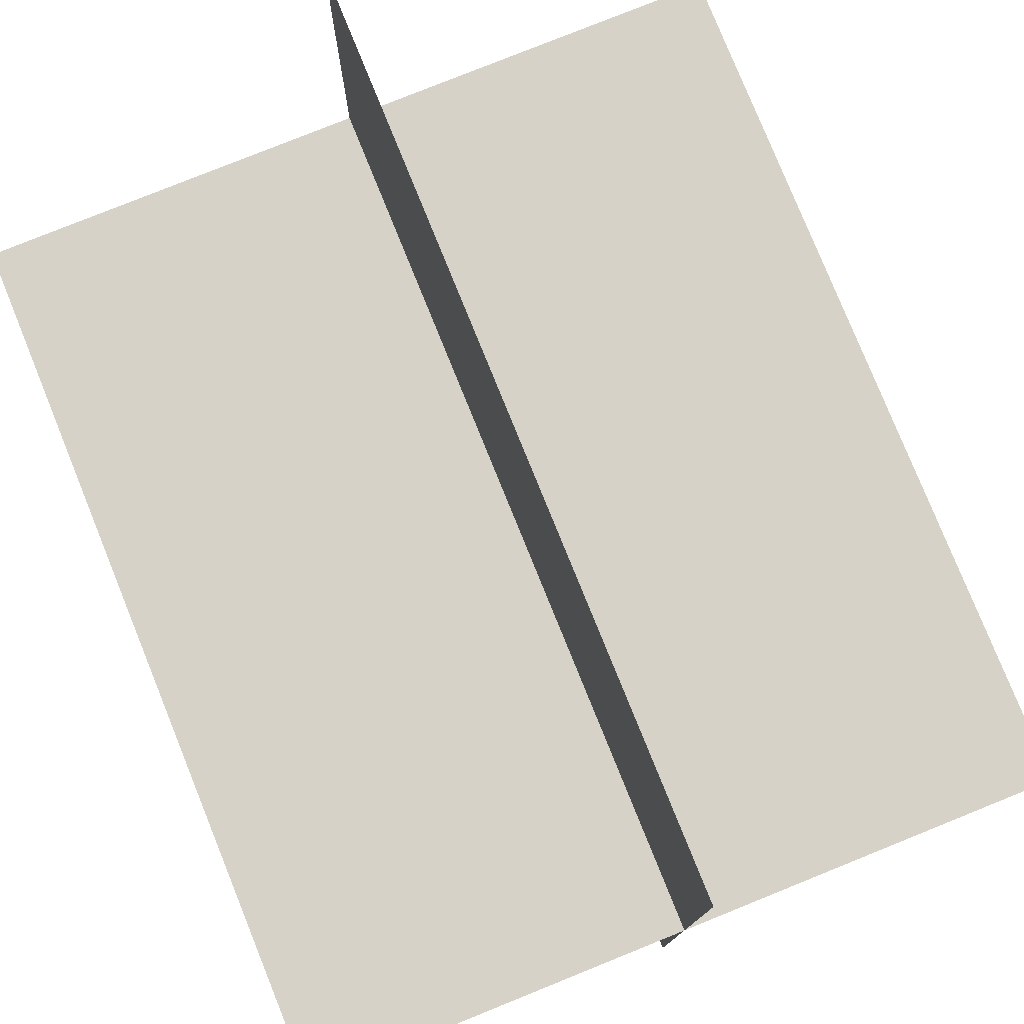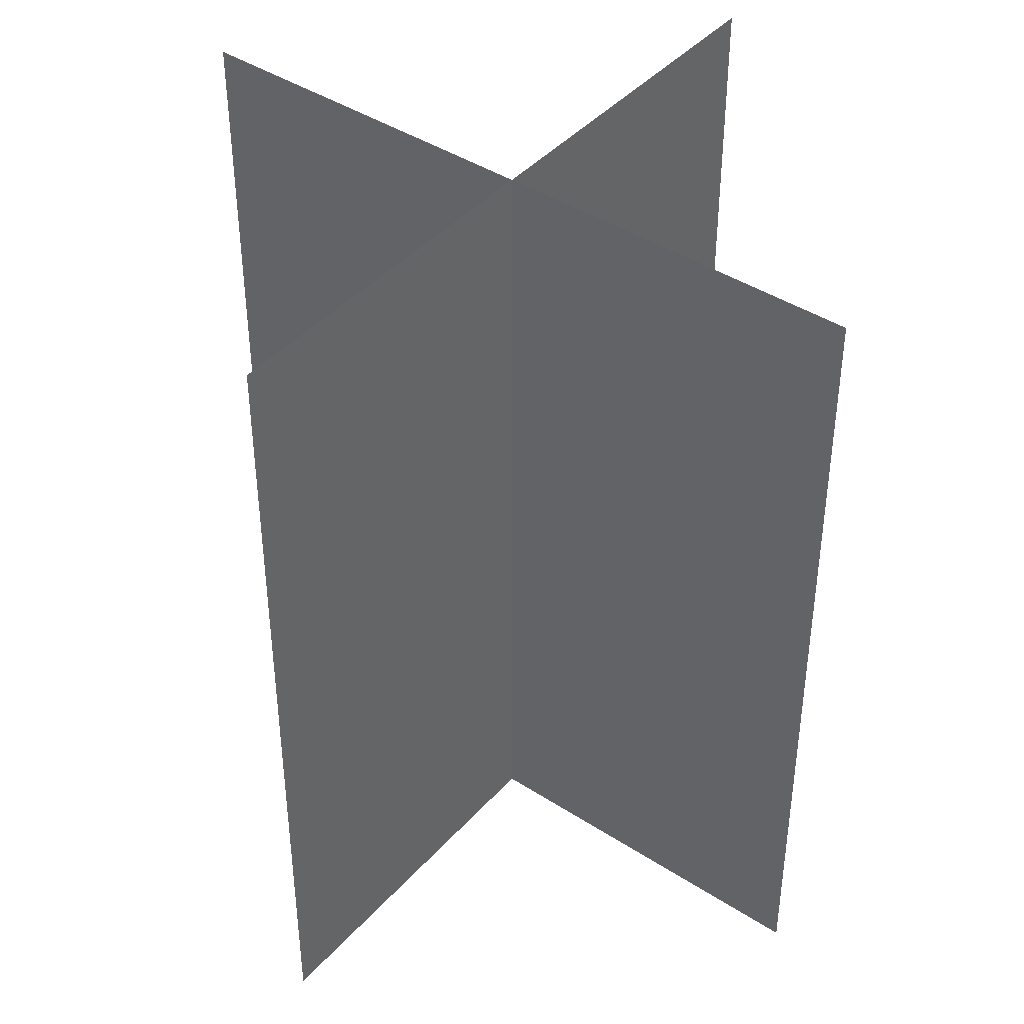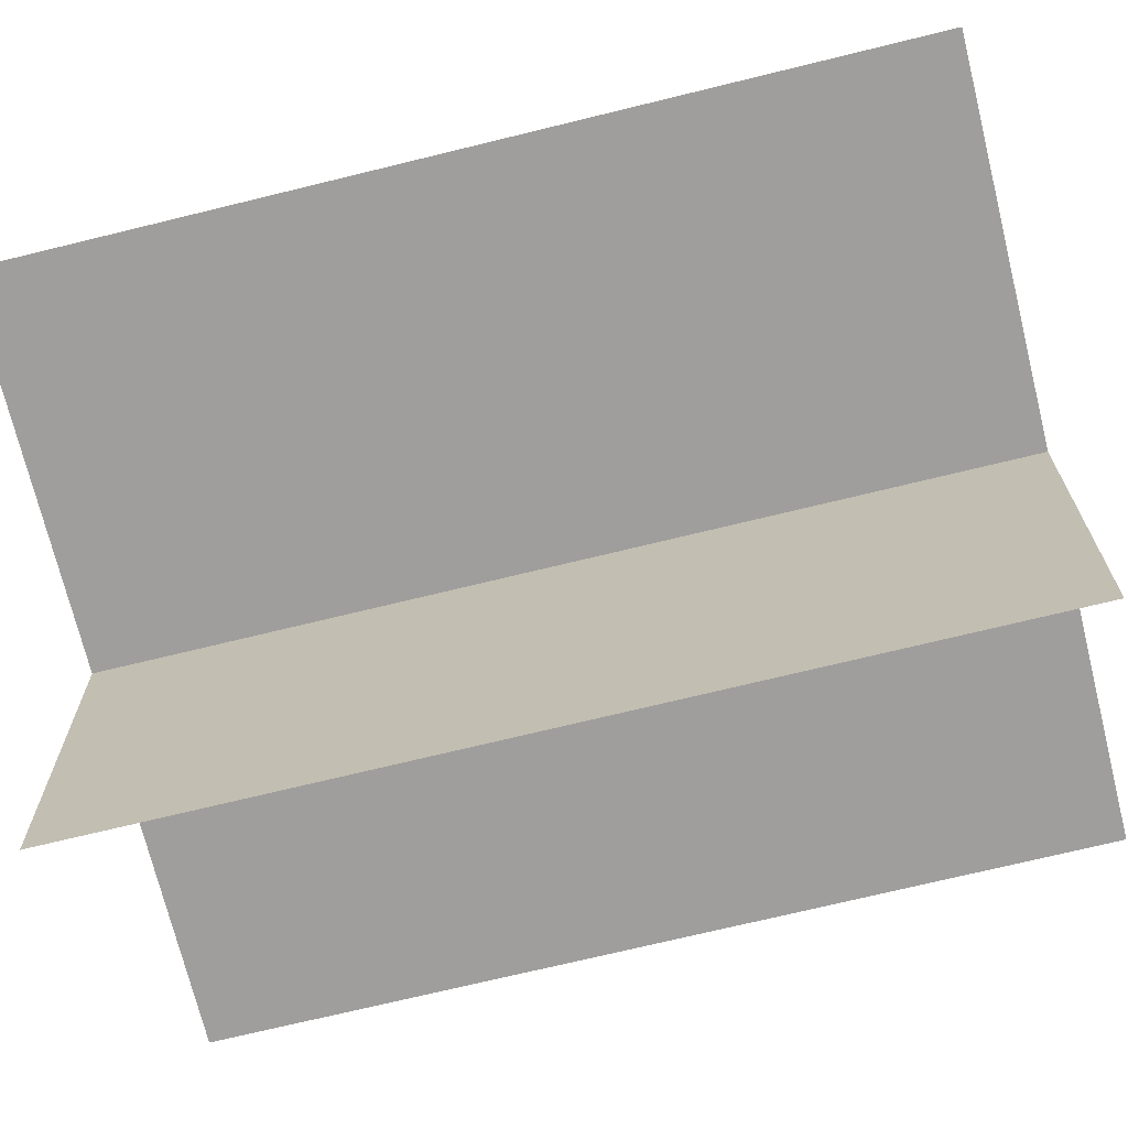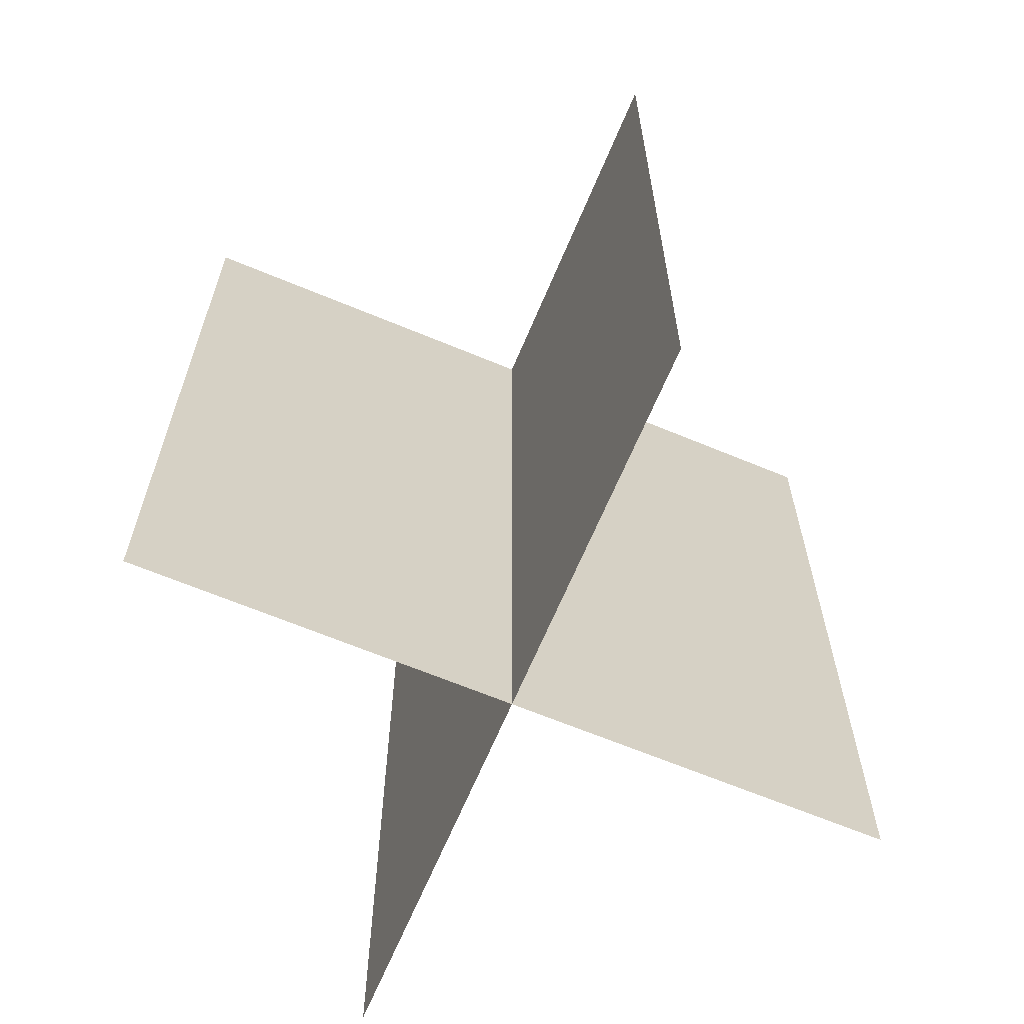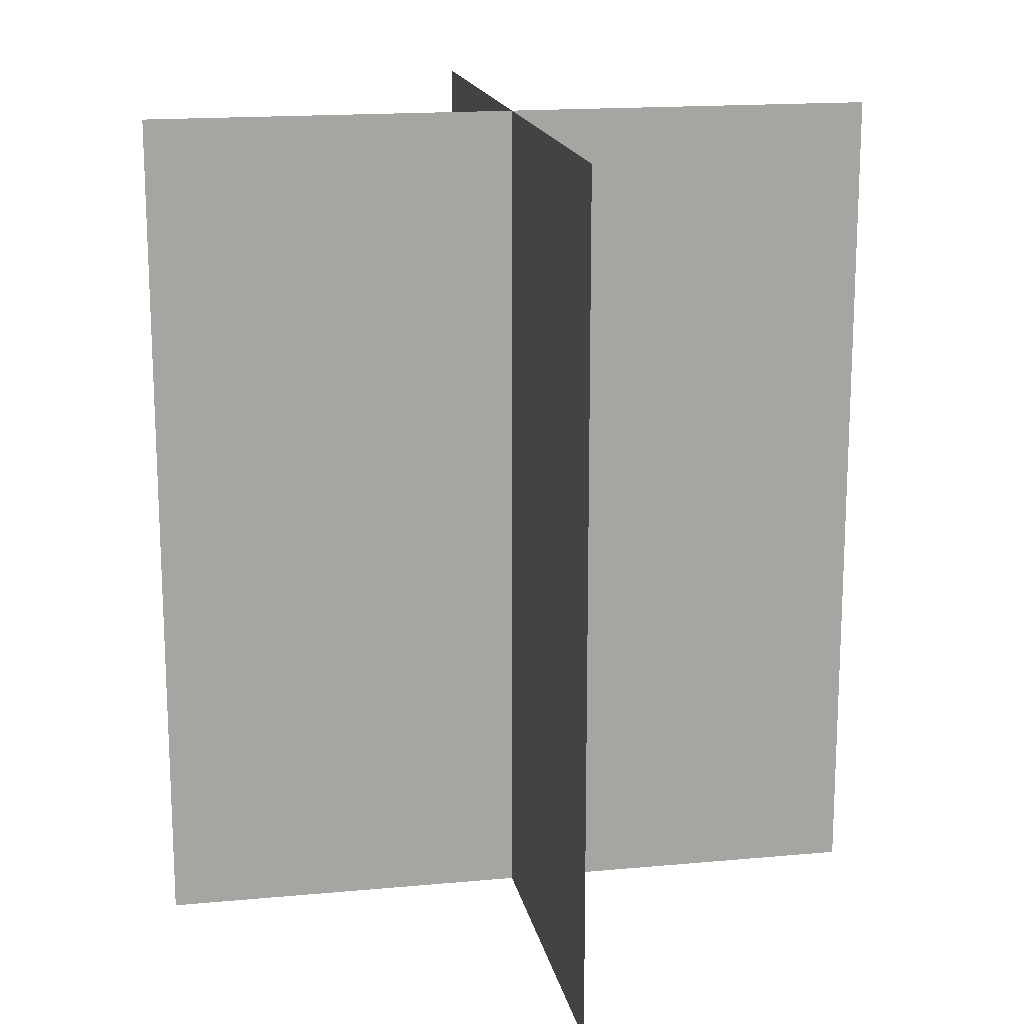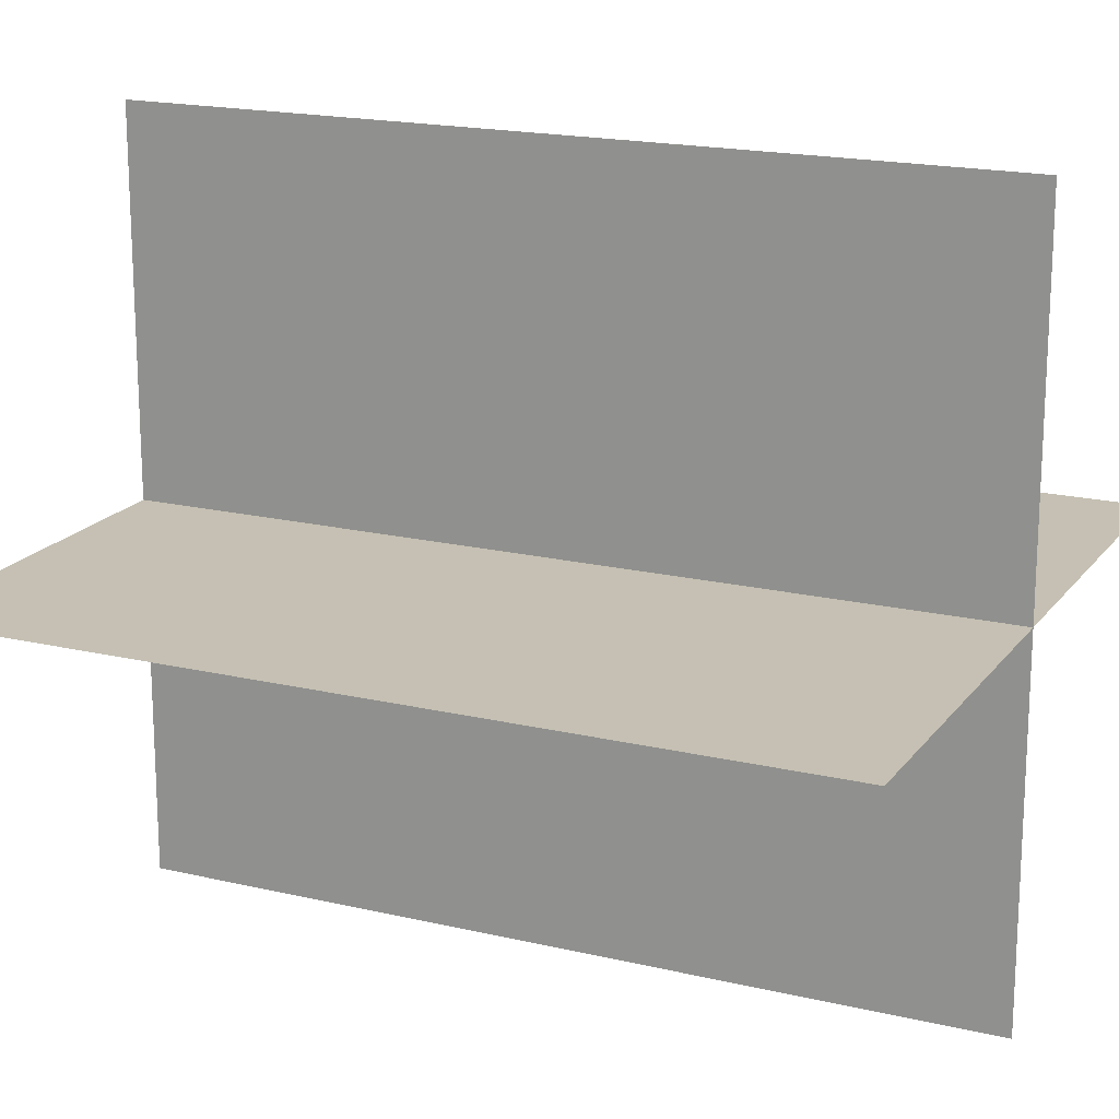
<metadata>
{"format":"obj","ext":"obj","renderer":"f3d","projection":"perspective","resolution":1024,"background":"white","views":[{"elev":78.5,"azim":-22.0,"up":"+Z"},{"elev":42.2,"azim":37.8,"up":"+Y"},{"elev":-71.0,"azim":-76.2,"up":"+Z"},{"elev":-65.8,"azim":-22.7,"up":"+Y"},{"elev":16.5,"azim":-10.8,"up":"+Y"},{"elev":18.1,"azim":114.8,"up":"+Z"}]}
</metadata>
<code>
o cube
v -0.0625 0.5 0.125
v -0.0625 0.5 -0.3125
v -0.0625 0 0.125
v -0.0625 0 -0.3125
v -0.0625 0.5 -0.3125
v -0.0625 0.5 0.125
v -0.0625 0 -0.3125
v -0.0625 0 0.125
f 4 7 5 2
f 3 4 2 1
f 8 3 1 6
f 7 8 6 5
f 6 1 2 5
f 7 4 3 8
o cube
v -0.2812 0.5 -0.09375
v 0.1563 0.5 -0.09375
v -0.2812 0 -0.09375
v 0.1563 0 -0.09375
v 0.1563 0.5 -0.09375
v -0.2812 0.5 -0.09375
v 0.1563 0 -0.09375
v -0.2812 0 -0.09375
f 12 15 13 10
f 11 12 10 9
f 16 11 9 14
f 15 16 14 13
f 14 9 10 13
f 15 12 11 16

</code>
